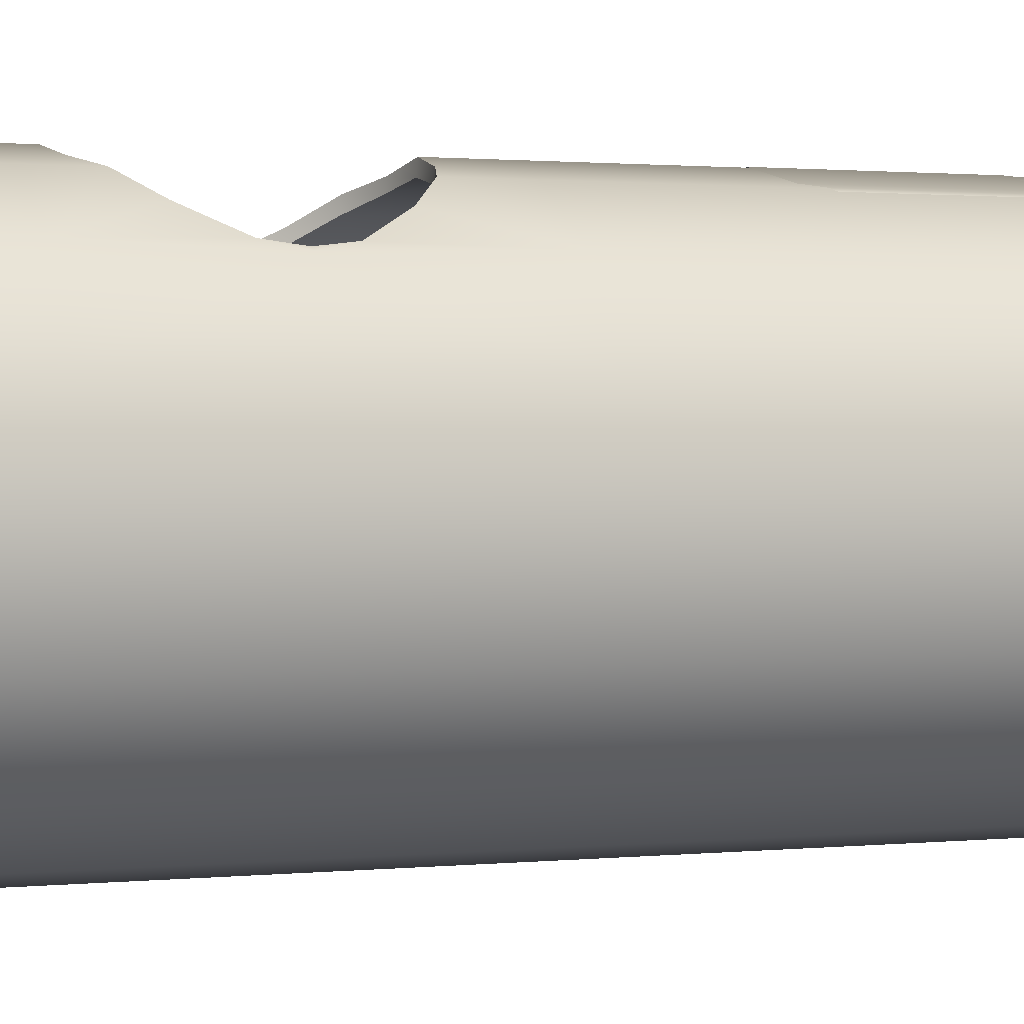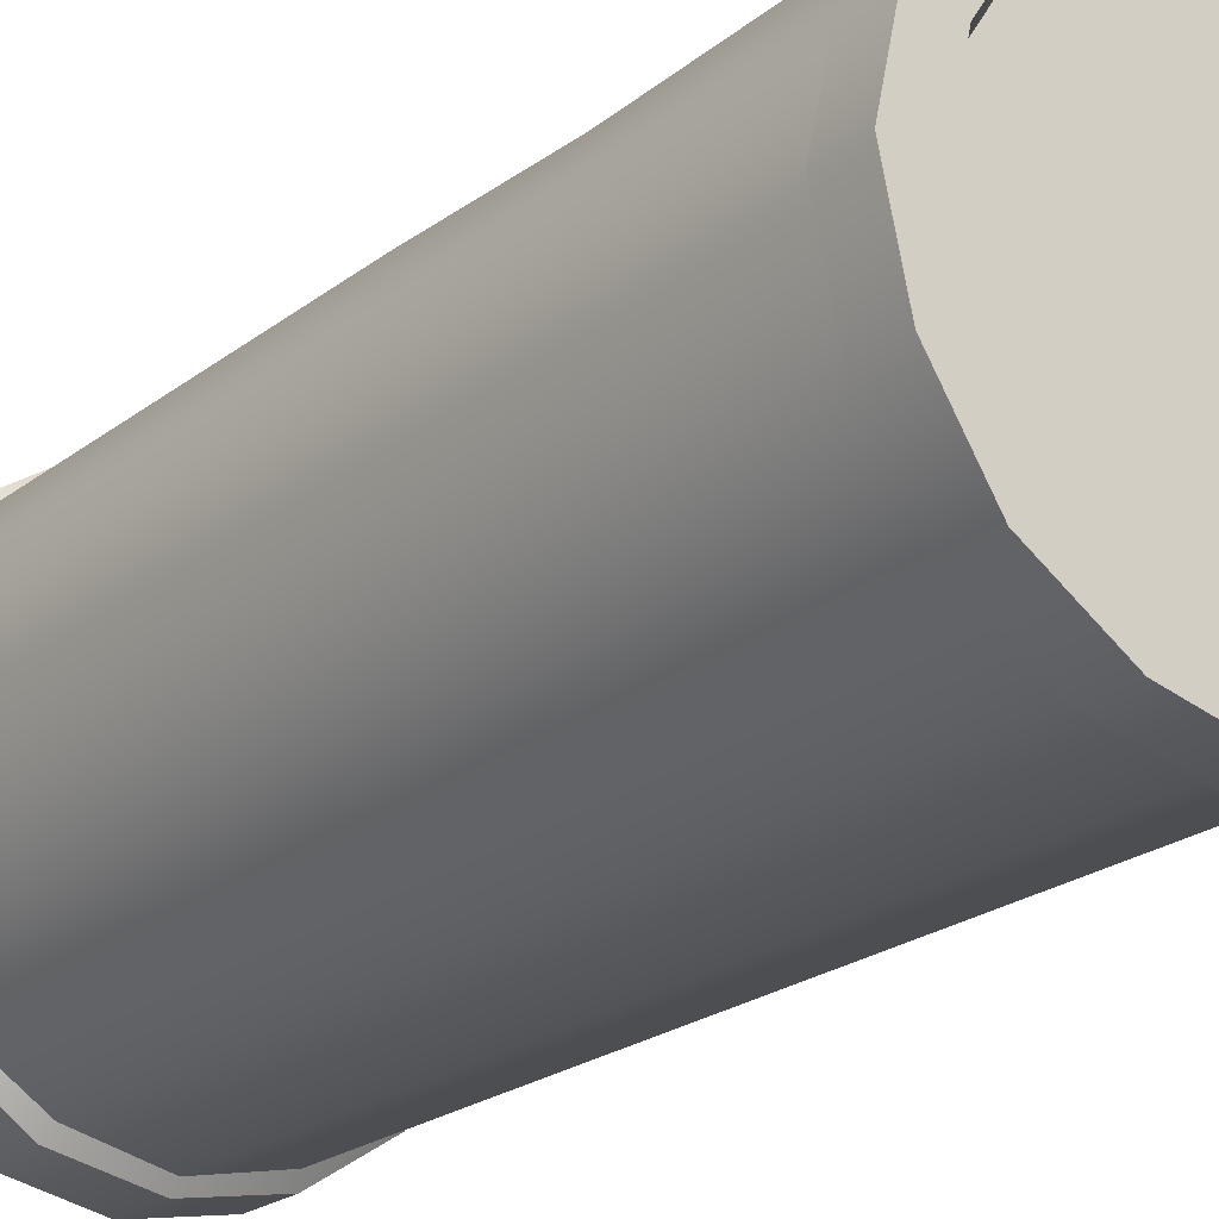
<metadata>
{"format":"obj","ext":"obj","renderer":"f3d","projection":"perspective","resolution":1024,"background":"white","views":[{"elev":1.1,"azim":-112.6,"up":"+Z"},{"elev":-22.6,"azim":142.4,"up":"+Z"}]}
</metadata>
<code>
g MainCity_Prop_GarbageCan_01
v -0 1.3e-17 -0.2124
v -0 0.05622 -0.2124
v -0.08137 0.05622 -0.1964
v -0.08137 1.203e-17 -0.1964
v -0.1502 0.05622 -0.1502
v -0.1502 9.195e-18 -0.1502
v -0.1964 0.05622 -0.08137
v -0.1964 4.982e-18 -0.08137
v -0.2124 0.05622 3.052e-07
v -0.2124 -1.869e-23 3.052e-07
v -0.1964 0.05622 0.08137
v -0.1964 -4.982e-18 0.08137
v -0.1502 0.05622 0.1502
v -0.1502 -9.195e-18 0.1502
v -0.08137 0.05622 0.1964
v -0.08137 -1.203e-17 0.1964
v -0 -1.3e-17 0.2124
v -0 0.05622 0.2124
v 0.08137 -1.203e-17 0.1964
v 0.08137 0.05622 0.1964
v 0.1502 -9.195e-18 0.1502
v 0.1502 0.05622 0.1502
v 0.1964 -4.982e-18 0.08137
v 0.1964 0.05622 0.08137
v 0.2124 -1.869e-23 3.052e-07
v 0.2124 0.05622 3.052e-07
v 0.1964 4.982e-18 -0.08137
v 0.1964 0.05622 -0.08137
v 0.1502 9.195e-18 -0.1502
v 0.1502 0.05622 -0.1502
v 0.08137 1.203e-17 -0.1964
v 0.08137 0.05622 -0.1964
v -0 0.05622 -0.2124
v -0 1.3e-17 -0.2124
v -0 0.05622 -0.2124
v -0 0.06549 -0.2023
v -0.07676 0.06549 -0.1853
v -0.08137 0.05622 -0.1964
v -0.1431 0.06549 -0.1431
v -0.1502 0.05622 -0.1502
v -0.1853 0.06549 -0.07677
v -0.1964 0.05622 -0.08137
v -0.2023 0.06549 4.01e-18
v -0.2124 0.05622 3.052e-07
v -0.1853 0.06549 0.07676
v -0.1964 0.05622 0.08137
v -0.1431 0.06549 0.1431
v -0.1502 0.05622 0.1502
v -0.07677 0.06549 0.1853
v -0.08137 0.05622 0.1964
v 1.221e-06 0.06549 0.2023
v -0 0.05622 0.2124
v 0.07676 0.06549 0.1853
v 0.08137 0.05622 0.1964
v 0.1431 0.06549 0.1431
v 0.1502 0.05622 0.1502
v 0.1853 0.06549 0.07677
v 0.1964 0.05622 0.08137
v 0.2023 0.06549 3.052e-07
v 0.2124 0.05622 3.052e-07
v 0.1853 0.06549 -0.07676
v 0.1964 0.05622 -0.08137
v 0.1431 0.06549 -0.1431
v 0.1502 0.05622 -0.1502
v 0.07676 0.06549 -0.1853
v 0.08137 0.05622 -0.1964
v -0 0.06549 -0.2023
v -0 0.05622 -0.2124
v -0.07676 0.2738 0.1858
v -0.08076 0.1328 0.1834
v -0.08076 0.2698 0.1834
v -0.07676 0.1285 0.1858
v -0.06336 0.114 0.1888
v -0.06336 0.2879 0.1888
v 1.221e-06 0.2879 0.2028
v 1.221e-06 0.114 0.2028
v 0.06392 0.2879 0.1887
v 0.06392 0.114 0.1887
v 0.07676 0.1285 0.1858
v 0.07676 0.2738 0.1858
v 0.08027 0.1328 0.1838
v 0.08027 0.2698 0.1838
v -0.07676 0.8359 -0.1853
v -0 0.06549 -0.2023
v -7.629e-08 0.8359 -0.2023
v -0.07676 0.06549 -0.1853
v -0.1431 0.8359 -0.1431
v -0.1431 0.06549 -0.1431
v -0.1853 0.8359 -0.07676
v -0.1853 0.06549 -0.07677
v -0.2023 0.8359 1.343e-07
v -0.2023 0.06549 4.01e-18
v -0.1853 0.751 0.07676
v -0.1853 0.8359 0.07676
v -0.1431 0.751 0.1431
v -0.1431 0.8359 0.1431
v -0.07676 0.8359 0.1853
v -0.1853 0.4525 0.07676
v -0.1853 0.06549 0.07676
v -0.1431 0.4525 0.1431
v -0.1431 0.06549 0.1431
v -0.07677 0.06549 0.1853
v -0.1431 0.6086 0.1395
v -0.07676 0.751 0.1853
v -0 0.751 0.2023
v -7.629e-08 0.8359 0.2023
v 0.07676 0.8359 0.1853
v -0.07676 0.7005 0.1853
v -0.1081 0.6767 0.1666
v -0.03838 0.7128 0.1938
v -0.1353 0.6382 0.1459
v -0.1384 0.609 0.142
v -0.1351 0.5797 0.1457
v -0 0.7171 0.2023
v -0.1079 0.5396 0.1667
v 0.03838 0.7128 0.1938
v -0.07676 0.5147 0.1853
v 0.07676 0.751 0.1853
v 0.1431 0.751 0.1431
v 0.1431 0.8359 0.1431
v 0.07676 0.7005 0.1853
v 0.1081 0.6767 0.1666
v 0.1853 0.8359 0.07676
v 0.1353 0.6382 0.1459
v -0.07676 0.4525 0.1853
v -0 0.4525 0.2023
v -0.03838 0.5008 0.1938
v 1.221e-06 0.06549 0.2023
v -0 0.4962 0.2023
v 0.03838 0.5008 0.1938
v 0.07676 0.06549 0.1853
v 0.07676 0.4525 0.1853
v 0.1431 0.4525 0.1431
v 0.1431 0.06549 0.1431
v 0.07676 0.5147 0.1853
v 0.1079 0.5396 0.1667
v 0.1853 0.06549 0.07677
v 0.1351 0.5797 0.1457
v 0.1853 0.4525 0.07676
v 0.2023 0.06549 3.052e-07
v 0.1431 0.6086 0.1395
v 0.1384 0.609 0.142
v 0.1853 0.751 0.07676
v 0.2023 0.8359 1.343e-07
v 0.1853 0.06549 -0.07676
v 0.1853 0.8359 -0.07676
v 0.1431 0.06549 -0.1431
v 0.1431 0.8359 -0.1431
v 0.07676 0.06549 -0.1853
v 0.07676 0.8359 -0.1853
v -0 0.06549 -0.2023
v -7.629e-08 0.8359 -0.2023
v -0.03838 0.7128 0.1938
v -0 0.7171 0.2023
v -0 0.7165 0.1908
v -0.03838 0.7128 0.1841
v -0.07676 0.7005 0.1853
v -0.07538 0.6994 0.1751
v -0.1081 0.6767 0.1666
v -0.107 0.6754 0.1567
v -0.1353 0.6382 0.1459
v -0.1333 0.6382 0.1364
v -0.1384 0.609 0.142
v -0.1373 0.6091 0.1314
v -0.1333 0.5796 0.1361
v -0.1351 0.5797 0.1457
v -0.1077 0.5402 0.1555
v -0.1079 0.5396 0.1667
v -0.07676 0.5159 0.173
v -0.07676 0.5147 0.1853
v -0.03838 0.5014 0.1837
v -0.03838 0.5008 0.1938
v -1.526e-07 0.4972 0.1905
v -0 0.4962 0.2023
v 0.03838 0.5008 0.1938
v 0.03838 0.5014 0.1837
v 0.07676 0.5147 0.1853
v 0.07676 0.5155 0.173
v 0.1079 0.5396 0.1667
v 0.1077 0.54 0.1555
v 0.1351 0.5797 0.1457
v 0.1333 0.5796 0.1361
v 0.1384 0.609 0.142
v 0.1373 0.6091 0.1314
v 0.1333 0.6382 0.1364
v 0.1353 0.6382 0.1459
v 0.107 0.6754 0.1567
v 0.1081 0.6767 0.1666
v 0.07538 0.6994 0.1751
v 0.07676 0.7005 0.1853
v 0.03838 0.7128 0.1841
v 0.03838 0.7128 0.1938
v -0 0.7165 0.1908
v -0 0.7171 0.2023
v -0.07233 0.06299 0.1746
v -0 0.06301 0.1908
v -0 0.4525 0.1908
v -0.07226 0.4525 0.1746
v -0.1347 0.4523 0.1352
v -0.1349 0.06301 0.1349
v -0.1746 0.06299 0.07233
v -0.03838 0.5014 0.1837
v -1.526e-07 0.4972 0.1905
v -0.07676 0.5159 0.173
v -0.1077 0.5402 0.1555
v -0.1333 0.5796 0.1361
v -0.1373 0.6091 0.1314
v -0.1748 0.4524 0.07138
v -0.1909 0.06351 0.0004111
v -0.1747 0.7511 0.07209
v -0.1348 0.7513 0.1352
v -0.1333 0.6382 0.1364
v -0.107 0.6754 0.1567
v -0.07538 0.6994 0.1751
v -0.1909 0.838 0.0003335
v -0.1746 0.06299 -0.07233
v -0.1746 0.8384 0.07233
v -0.1746 0.8384 -0.07233
v -0.1349 0.06301 -0.1349
v -0.1349 0.8384 -0.1349
v -0.07233 0.06299 -0.1746
v -0.07233 0.8384 -0.1746
v -0.1349 0.8384 0.1349
v -0 0.06301 -0.1908
v -0 0.8384 -0.1908
v 0.07233 0.8384 -0.1746
v 0.07233 0.06299 -0.1746
v 0.1349 0.8384 -0.1349
v 0.1349 0.06301 -0.1349
v 0.1746 0.8384 -0.07233
v 0.1746 0.06299 -0.07233
v 0.1909 0.838 0.0003335
v -0.07233 0.8384 0.1746
v 0.1909 0.06351 0.0004111
v -0.07222 0.7512 0.1746
v -0.03838 0.7128 0.1841
v -0 0.7511 0.1908
v -0 0.8384 0.1908
v -0 0.7165 0.1908
v 0.1747 0.7511 0.07209
v 0.1746 0.8384 0.07233
v 0.1348 0.7513 0.1352
v 0.1349 0.8384 0.1349
v 0.07233 0.8384 0.1746
v 0.1748 0.4524 0.07138
v 0.1746 0.06299 0.07233
v 0.1347 0.4523 0.1352
v 0.1349 0.06301 0.1349
v 0.07233 0.06299 0.1746
v 0.1373 0.6091 0.1314
v 0.1333 0.6382 0.1364
v 0.1333 0.5796 0.1361
v 0.107 0.6754 0.1567
v 0.1077 0.54 0.1555
v 0.07538 0.6994 0.1751
v 0.07676 0.5155 0.173
v 0.07222 0.7512 0.1746
v 0.03838 0.7128 0.1841
v 0.07226 0.4525 0.1746
v 0.03838 0.5014 0.1837
v -0 0.7511 0.1908
v -0 0.8384 0.1908
v -0 0.7165 0.1908
v -0 0.4525 0.1908
v -1.526e-07 0.4972 0.1905
v -0 0.06301 0.1908
v -7.629e-08 0.8359 -0.2023
v -1.526e-07 0.8358 -0.2102
v -0.07975 0.8358 -0.1925
v -0.07676 0.8359 -0.1853
v -0.1486 0.8358 -0.1486
v -0.1431 0.8359 -0.1431
v -0.1925 0.8358 -0.07975
v -0.1853 0.8359 -0.07676
v -0.2102 0.8358 -1.891e-07
v -0.2023 0.8359 1.343e-07
v -0.1925 0.8358 0.07975
v -0.1853 0.8359 0.07676
v -0.1486 0.8358 0.1486
v -0.1431 0.8359 0.1431
v -0.07975 0.8358 0.1925
v -0.07676 0.8359 0.1853
v -1.526e-07 0.8358 0.2102
v -7.629e-08 0.8359 0.2023
v 0.07676 0.8359 0.1853
v 0.07975 0.8358 0.1925
v 0.1431 0.8359 0.1431
v 0.1486 0.8358 0.1486
v 0.1853 0.8359 0.07676
v 0.1925 0.8358 0.07975
v 0.2023 0.8359 1.343e-07
v 0.2102 0.8358 -1.891e-07
v 0.1853 0.8359 -0.07676
v 0.1925 0.8358 -0.07975
v 0.1431 0.8359 -0.1431
v 0.1486 0.8358 -0.1486
v 0.07676 0.8359 -0.1853
v 0.07975 0.8358 -0.1925
v -7.629e-08 0.8359 -0.2023
v -1.526e-07 0.8358 -0.2102
v -0.07975 0.8358 -0.1925
v -1.526e-07 0.8358 -0.2102
v -1.526e-07 0.8765 -0.2102
v -0.07975 0.8765 -0.1925
v -0.1486 0.8765 -0.1486
v -0.1486 0.8358 -0.1486
v -0.1925 0.8765 -0.07975
v -0.1925 0.8358 -0.07975
v -0.2102 0.8765 -1.909e-07
v -0.2102 0.8358 -1.891e-07
v -0.1925 0.8765 0.07975
v -0.1925 0.8358 0.07975
v -0.1486 0.8765 0.1486
v -0.1486 0.8358 0.1486
v -0.07975 0.8765 0.1925
v -0.07975 0.8358 0.1925
v -1.526e-07 0.8765 0.2102
v -1.526e-07 0.8358 0.2102
v 0.07975 0.8765 0.1925
v 0.07975 0.8358 0.1925
v 0.1486 0.8765 0.1486
v 0.1486 0.8358 0.1486
v 0.1925 0.8765 0.07975
v 0.1925 0.8358 0.07975
v 0.2102 0.8765 -1.909e-07
v 0.2102 0.8358 -1.891e-07
v 0.1925 0.8765 -0.07975
v 0.1925 0.8358 -0.07975
v 0.1486 0.8765 -0.1486
v 0.1486 0.8358 -0.1486
v 0.07975 0.8765 -0.1925
v 0.07975 0.8358 -0.1925
v -1.526e-07 0.8765 -0.2102
v -1.526e-07 0.8358 -0.2102
v -1.526e-07 0.8645 -0.1652
v 0.06267 0.8645 -0.1513
v -0.06267 0.8645 -0.1513
v -0.1168 0.8645 -0.1168
v 0.1168 0.8645 -0.1168
v -0.1513 0.8645 -0.06267
v 0.1513 0.8645 -0.06267
v -0.1652 0.8645 -1.809e-07
v 0.1652 0.8645 -1.809e-07
v -0.1513 0.8645 0.06267
v 0.1513 0.8645 0.06267
v -0.1168 0.8645 0.1168
v 0.1168 0.8645 0.1168
v -0.06267 0.8645 0.1513
v 0.06267 0.8645 0.1513
v -1.526e-07 0.8645 0.1652
v -1.526e-07 0.8765 -0.2102
v -1.526e-07 0.8765 -0.1728
v -0.06554 0.8765 -0.1582
v -0.07975 0.8765 -0.1925
v -0.1222 0.8765 -0.1222
v -0.1486 0.8765 -0.1486
v -0.1582 0.8765 -0.06554
v -0.1925 0.8765 -0.07975
v -0.1728 0.8765 -1.832e-07
v -0.2102 0.8765 -1.909e-07
v -0.1582 0.8765 0.06554
v -0.1925 0.8765 0.07975
v -0.1222 0.8765 0.1222
v -0.1486 0.8765 0.1486
v -0.06554 0.8765 0.1582
v -0.07975 0.8765 0.1925
v -1.526e-07 0.8765 0.1728
v -1.526e-07 0.8765 0.2102
v -1.526e-07 0.8765 0.1728
v 0.06554 0.8765 0.1582
v 0.07975 0.8765 0.1925
v 0.1222 0.8765 0.1222
v 0.1486 0.8765 0.1486
v 0.1582 0.8765 0.06554
v 0.1925 0.8765 0.07975
v 0.1728 0.8765 -1.832e-07
v 0.2102 0.8765 -1.909e-07
v 0.1582 0.8765 -0.06554
v 0.1925 0.8765 -0.07975
v 0.1222 0.8765 -0.1222
v 0.1486 0.8765 -0.1486
v 0.06554 0.8765 -0.1582
v 0.07975 0.8765 -0.1925
v -1.526e-07 0.8765 -0.1728
v -1.526e-07 0.8765 -0.1728
v -1.526e-07 0.8645 -0.1652
v -0.06267 0.8645 -0.1513
v -0.06554 0.8765 -0.1582
v -0.1168 0.8645 -0.1168
v -0.1222 0.8765 -0.1222
v -0.1513 0.8645 -0.06267
v -0.1582 0.8765 -0.06554
v -0.1652 0.8645 -1.809e-07
v -0.1728 0.8765 -1.832e-07
v -0.1513 0.8645 0.06267
v -0.1582 0.8765 0.06554
v -0.1168 0.8645 0.1168
v -0.1222 0.8765 0.1222
v -0.06267 0.8645 0.1513
v -0.06554 0.8765 0.1582
v -1.526e-07 0.8645 0.1652
v -1.526e-07 0.8765 0.1728
v -1.526e-07 0.8765 0.1728
v -1.526e-07 0.8645 0.1652
v 0.06267 0.8645 0.1513
v 0.06554 0.8765 0.1582
v 0.1168 0.8645 0.1168
v 0.1222 0.8765 0.1222
v 0.1513 0.8645 0.06267
v 0.1582 0.8765 0.06554
v 0.1652 0.8645 -1.809e-07
v 0.1728 0.8765 -1.832e-07
v 0.1513 0.8645 -0.06267
v 0.1582 0.8765 -0.06554
v 0.1168 0.8645 -0.1168
v 0.1222 0.8765 -0.1222
v 0.06267 0.8645 -0.1513
v 0.06554 0.8765 -0.1582
v -1.526e-07 0.8645 -0.1652
v -1.526e-07 0.8765 -0.1728
v -0.07233 0.06299 -0.1746
v -0 0.06301 -0.1908
v 0.07233 0.06299 -0.1746
v -0.1349 0.06301 -0.1349
v 0.1349 0.06301 -0.1349
v -0.1746 0.06299 -0.07233
v 0.1746 0.06299 -0.07233
v -0.1909 0.06351 0.0004111
v 0.1909 0.06351 0.0004111
v -0.1746 0.06299 0.07233
v 0.1746 0.06299 0.07233
v -0.1349 0.06301 0.1349
v 0.1349 0.06301 0.1349
v -0.07233 0.06299 0.1746
v 0.07233 0.06299 0.1746
v -0 0.06301 0.1908
v -0 0.8384 -0.1908
v -0.07233 0.8384 -0.1746
v 0.07233 0.8384 -0.1746
v 0.1349 0.8384 -0.1349
v -0.1349 0.8384 -0.1349
v 0.1746 0.8384 -0.07233
v -0.1746 0.8384 -0.07233
v 0.1909 0.838 0.0003335
v -0.1909 0.838 0.0003335
v 0.1746 0.8384 0.07233
v -0.1746 0.8384 0.07233
v 0.1349 0.8384 0.1349
v -0.1349 0.8384 0.1349
v 0.07233 0.8384 0.1746
v -0.07233 0.8384 0.1746
v -0 0.8384 0.1908
g MainCity_Prop_GarbageCan_01_0
f 3 2 1
f 4 3 1
f 5 3 4
f 6 5 4
f 7 5 6
f 8 7 6
f 9 7 8
f 10 9 8
f 11 9 10
f 12 11 10
f 13 11 12
f 14 13 12
f 15 13 14
f 16 15 14
f 16 17 15
f 17 18 15
f 17 19 18
f 19 20 18
f 19 21 20
f 21 22 20
f 21 23 22
f 23 24 22
f 23 25 24
f 25 26 24
f 25 27 26
f 27 28 26
f 27 29 28
f 29 30 28
f 29 31 30
f 31 32 30
f 32 31 33
f 31 34 33
f 37 36 35
f 38 37 35
f 39 37 38
f 40 39 38
f 41 39 40
f 42 41 40
f 43 41 42
f 44 43 42
f 45 43 44
f 46 45 44
f 47 45 46
f 48 47 46
f 49 47 48
f 50 49 48
f 51 49 50
f 52 51 50
f 53 51 52
f 54 53 52
f 55 53 54
f 56 55 54
f 57 55 56
f 58 57 56
f 59 57 58
f 60 59 58
f 61 59 60
f 62 61 60
f 63 61 62
f 64 63 62
f 65 63 64
f 66 65 64
f 67 65 66
f 68 67 66
f 71 70 69
f 70 72 69
f 69 72 73
f 74 69 73
f 75 74 73
f 76 75 73
f 77 75 76
f 78 77 76
f 77 78 79
f 80 77 79
f 79 81 80
f 81 82 80
f 85 84 83
f 84 86 83
f 83 86 87
f 86 88 87
f 87 88 89
f 88 90 89
f 89 90 91
f 90 92 91
f 91 92 93
f 94 91 93
f 94 93 95
f 96 94 95
f 96 95 97
f 92 98 93
f 98 92 99
f 98 99 100
f 99 101 100
f 100 101 102
f 93 98 103
f 95 93 103
f 103 98 100
f 95 104 97
f 97 104 105
f 106 97 105
f 107 106 105
f 104 95 108
f 95 109 108
f 108 110 104
f 104 110 105
f 111 109 95
f 103 111 95
f 103 112 111
f 113 112 103
f 103 100 113
f 105 110 114
f 113 100 115
f 116 105 114
f 115 100 117
f 116 118 105
f 118 107 105
f 107 118 119
f 120 107 119
f 116 121 118
f 119 118 121
f 122 119 121
f 123 120 119
f 122 124 119
f 117 100 125
f 125 100 102
f 125 102 126
f 117 125 127
f 127 125 126
f 102 128 126
f 129 127 126
f 130 129 126
f 126 128 131
f 132 130 126
f 132 126 131
f 133 132 131
f 134 133 131
f 132 135 130
f 133 135 132
f 133 136 135
f 133 134 137
f 133 138 136
f 139 133 137
f 140 139 137
f 133 141 138
f 139 141 133
f 142 138 141
f 142 141 124
f 124 141 119
f 139 143 141
f 143 119 141
f 143 139 140
f 143 123 119
f 144 123 143
f 144 143 140
f 144 140 145
f 146 144 145
f 146 145 147
f 148 146 147
f 148 147 149
f 150 148 149
f 150 149 151
f 152 150 151
f 155 154 153
f 156 155 153
f 156 153 157
f 158 156 157
f 157 159 158
f 159 160 158
f 160 159 161
f 162 160 161
f 161 163 162
f 163 164 162
f 164 163 165
f 163 166 165
f 167 165 166
f 168 167 166
f 169 167 168
f 170 169 168
f 171 169 170
f 172 171 170
f 173 171 172
f 174 173 172
f 173 174 175
f 176 173 175
f 176 175 177
f 178 176 177
f 178 177 179
f 180 178 179
f 179 181 180
f 181 182 180
f 182 181 183
f 184 182 183
f 185 184 183
f 186 185 183
f 185 186 187
f 186 188 187
f 189 187 188
f 190 189 188
f 189 190 191
f 190 192 191
f 191 192 193
f 192 194 193
f 197 196 195
f 198 197 195
f 198 195 199
f 195 200 199
f 199 200 201
f 202 197 198
f 203 197 202
f 204 202 198
f 204 198 199
f 205 204 199
f 206 205 199
f 207 206 199
f 208 199 201
f 207 199 208
f 208 201 209
f 210 207 208
f 210 208 209
f 211 207 210
f 207 211 212
f 212 211 213
f 211 214 213
f 215 210 209
f 215 209 216
f 217 210 215
f 211 210 217
f 218 215 216
f 218 216 219
f 220 218 219
f 220 219 221
f 222 220 221
f 223 211 217
f 222 221 224
f 225 222 224
f 226 225 224
f 227 226 224
f 228 226 227
f 229 228 227
f 230 228 229
f 231 230 229
f 232 230 231
f 223 233 211
f 234 232 231
f 233 235 211
f 235 214 211
f 214 235 236
f 237 235 233
f 235 237 236
f 238 237 233
f 237 239 236
f 240 232 234
f 232 240 241
f 240 242 241
f 242 243 241
f 244 243 242
f 245 240 234
f 234 246 245
f 247 245 246
f 248 247 246
f 248 249 247
f 245 250 240
f 240 250 242
f 245 247 250
f 251 242 250
f 247 252 250
f 253 242 251
f 247 254 252
f 253 255 242
f 247 256 254
f 242 255 257
f 257 244 242
f 258 257 255
f 247 259 256
f 259 260 256
f 249 259 247
f 257 261 244
f 258 261 257
f 261 262 244
f 258 263 261
f 259 264 260
f 264 259 249
f 260 264 265
f 266 264 249
f 269 268 267
f 270 269 267
f 271 269 270
f 272 271 270
f 273 271 272
f 274 273 272
f 275 273 274
f 276 275 274
f 277 275 276
f 278 277 276
f 279 277 278
f 280 279 278
f 281 279 280
f 282 281 280
f 283 281 282
f 284 283 282
f 283 284 285
f 286 283 285
f 286 285 287
f 288 286 287
f 288 287 289
f 290 288 289
f 290 289 291
f 292 290 291
f 292 291 293
f 294 292 293
f 294 293 295
f 296 294 295
f 296 295 297
f 298 296 297
f 298 297 299
f 300 298 299
f 303 302 301
f 304 303 301
f 305 304 301
f 306 305 301
f 307 305 306
f 308 307 306
f 309 307 308
f 310 309 308
f 311 309 310
f 312 311 310
f 313 311 312
f 314 313 312
f 315 313 314
f 316 315 314
f 317 315 316
f 318 317 316
f 317 318 319
f 318 320 319
f 319 320 321
f 320 322 321
f 321 322 323
f 322 324 323
f 323 324 325
f 324 326 325
f 325 326 327
f 326 328 327
f 327 328 329
f 328 330 329
f 329 330 331
f 330 332 331
f 331 332 333
f 332 334 333
f 337 336 335
f 336 337 338
f 339 336 338
f 339 338 340
f 341 339 340
f 341 340 342
f 343 341 342
f 343 342 344
f 345 343 344
f 345 344 346
f 347 345 346
f 347 346 348
f 349 347 348
f 350 349 348
f 353 352 351
f 354 353 351
f 355 353 354
f 356 355 354
f 357 355 356
f 358 357 356
f 359 357 358
f 360 359 358
f 361 359 360
f 362 361 360
f 363 361 362
f 364 363 362
f 365 363 364
f 366 365 364
f 367 365 366
f 368 367 366
f 370 369 368
f 371 370 368
f 372 370 371
f 373 372 371
f 374 372 373
f 375 374 373
f 376 374 375
f 377 376 375
f 378 376 377
f 379 378 377
f 380 378 379
f 381 380 379
f 382 380 381
f 383 382 381
f 384 382 383
f 351 384 383
f 387 386 385
f 388 387 385
f 389 387 388
f 390 389 388
f 391 389 390
f 392 391 390
f 393 391 392
f 394 393 392
f 395 393 394
f 396 395 394
f 397 395 396
f 398 397 396
f 399 397 398
f 400 399 398
f 401 399 400
f 402 401 400
f 405 404 403
f 406 405 403
f 407 405 406
f 408 407 406
f 409 407 408
f 410 409 408
f 411 409 410
f 412 411 410
f 413 411 412
f 414 413 412
f 415 413 414
f 416 415 414
f 417 415 416
f 418 417 416
f 419 417 418
f 420 419 418
f 423 422 421
f 423 421 424
f 425 423 424
f 425 424 426
f 427 425 426
f 427 426 428
f 429 427 428
f 429 428 430
f 431 429 430
f 431 430 432
f 433 431 432
f 433 432 434
f 435 433 434
f 436 435 434
f 439 438 437
f 438 439 440
f 441 438 440
f 441 440 442
f 443 441 442
f 443 442 444
f 445 443 444
f 445 444 446
f 447 445 446
f 447 446 448
f 449 447 448
f 449 448 450
f 451 449 450
f 452 451 450

</code>
